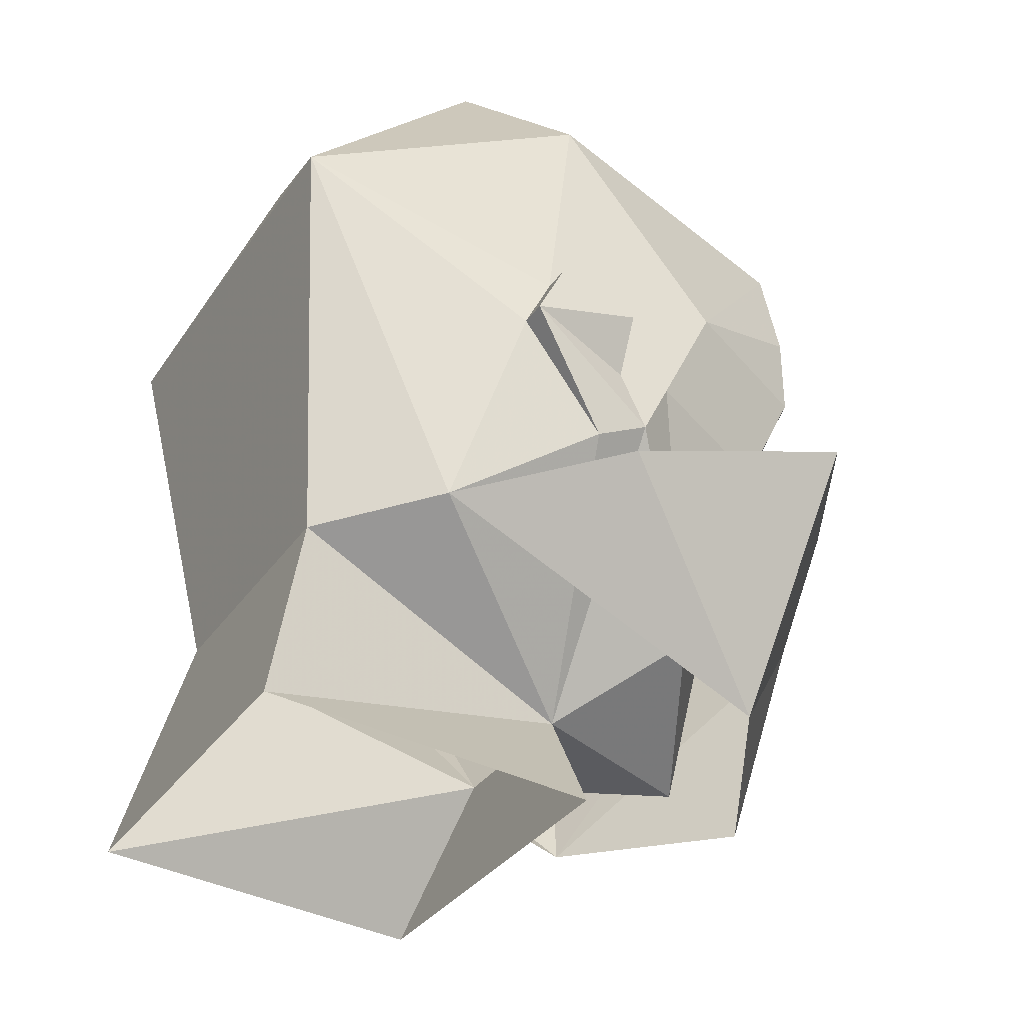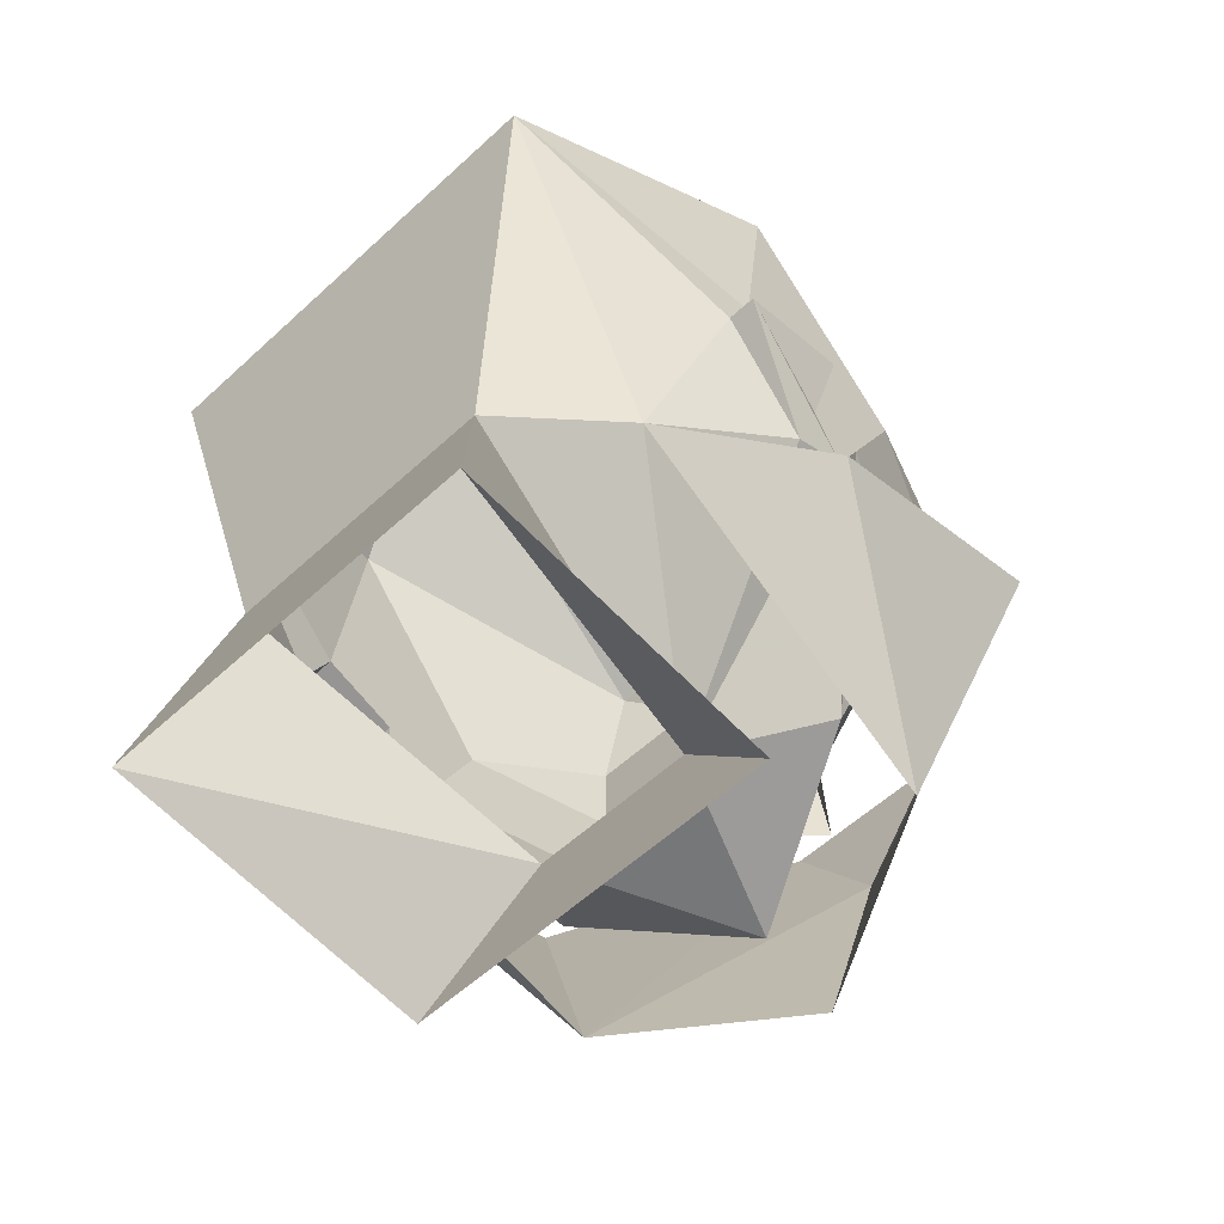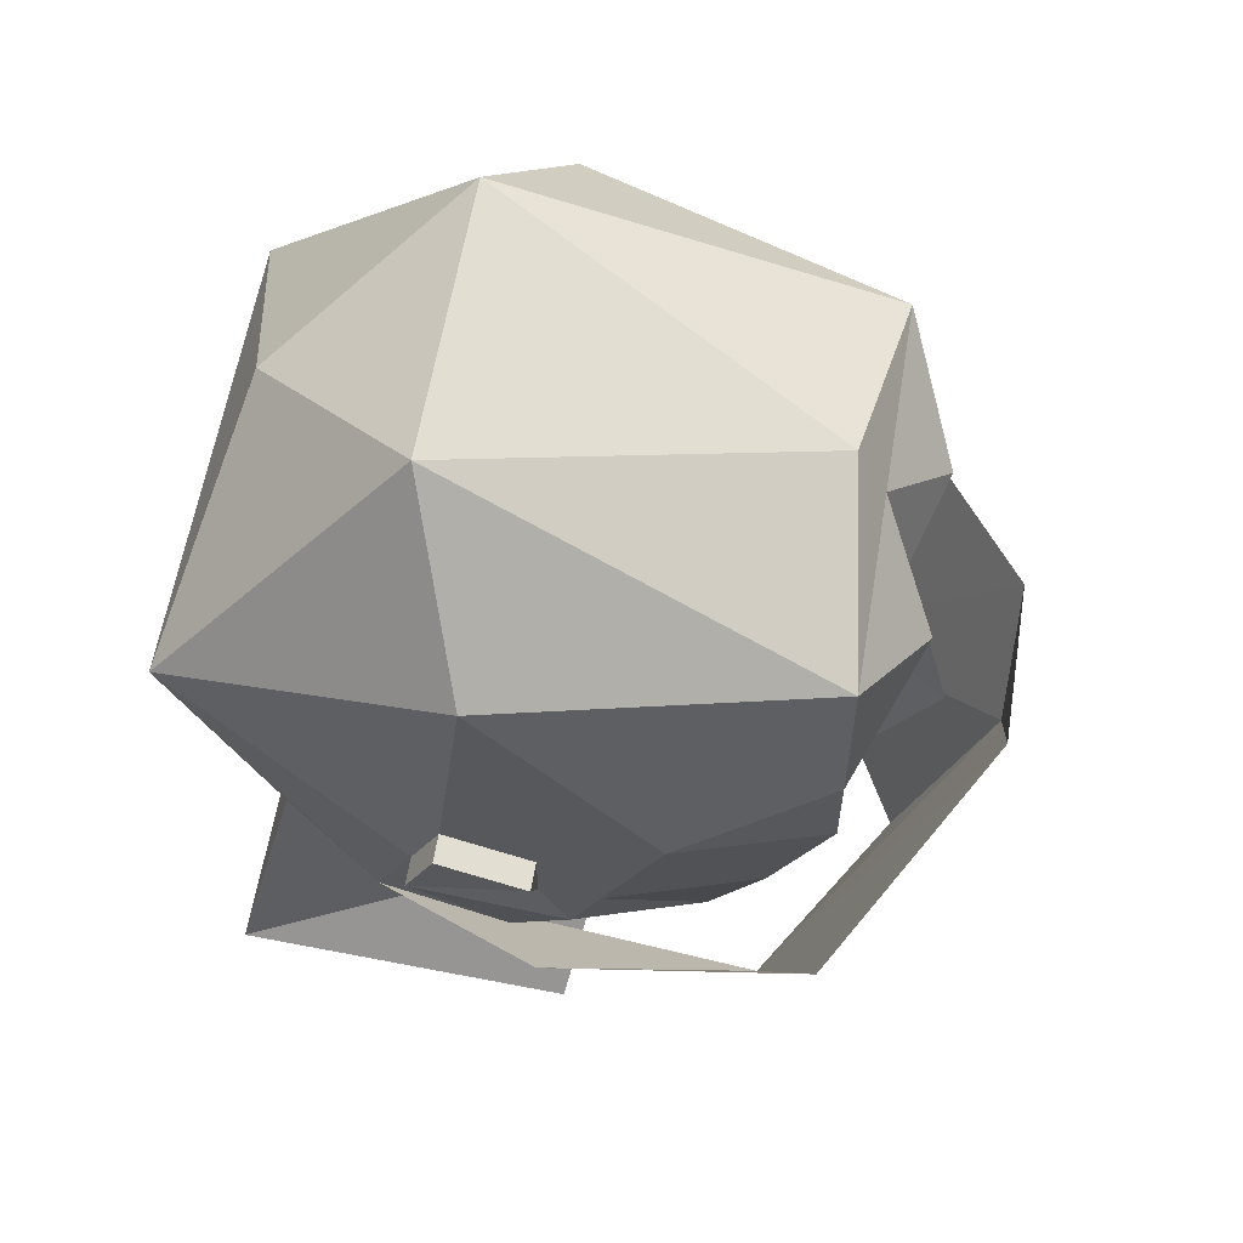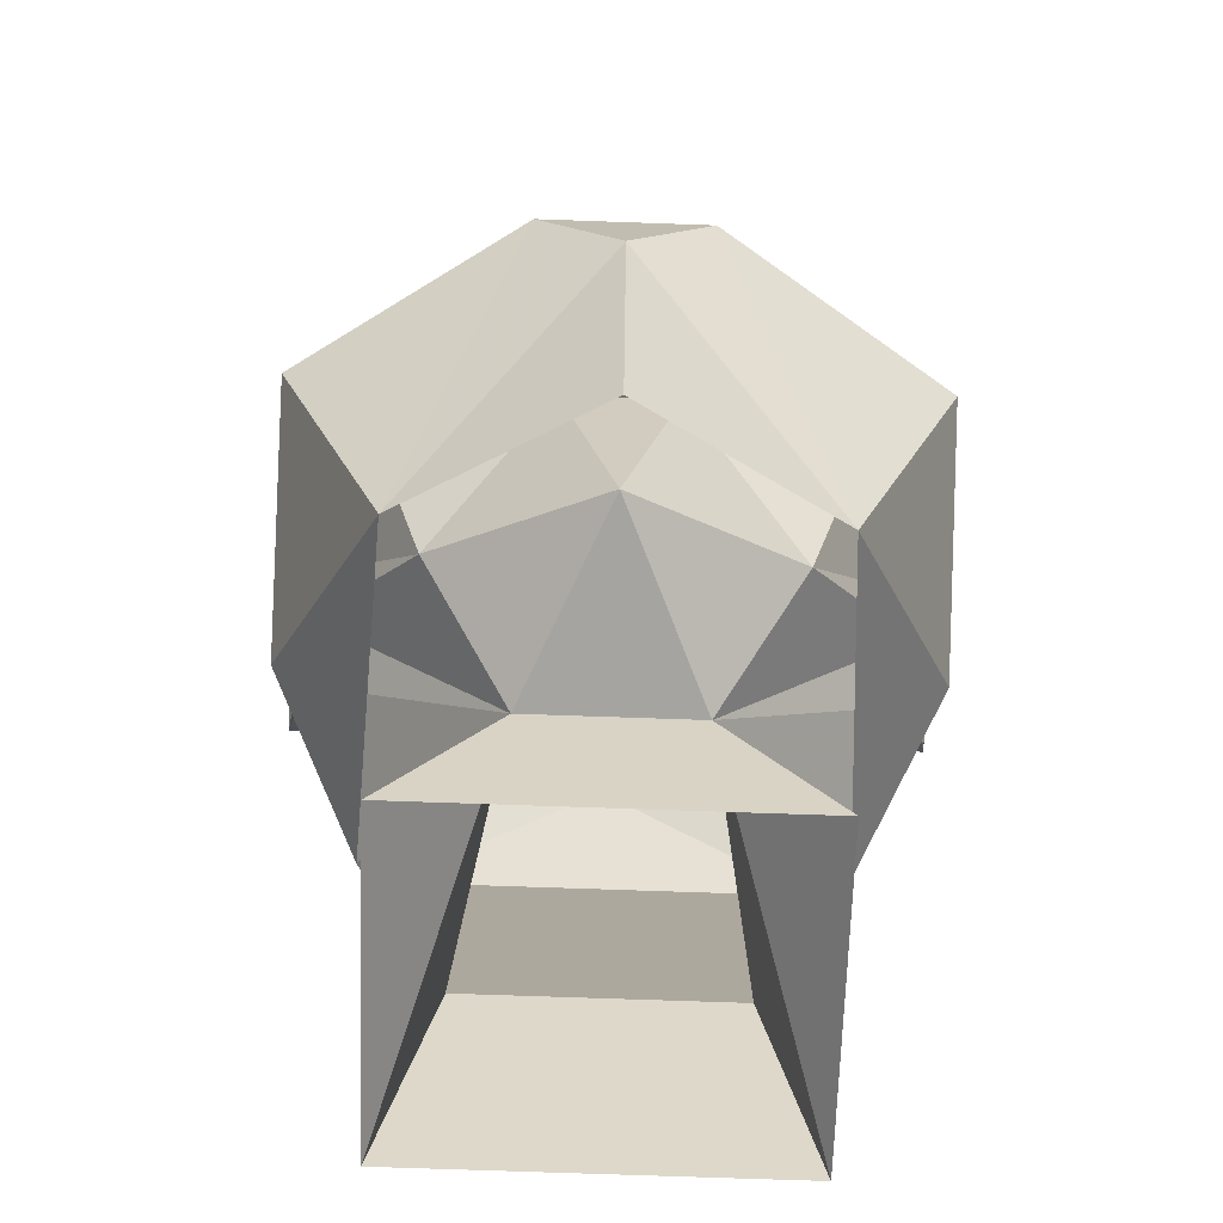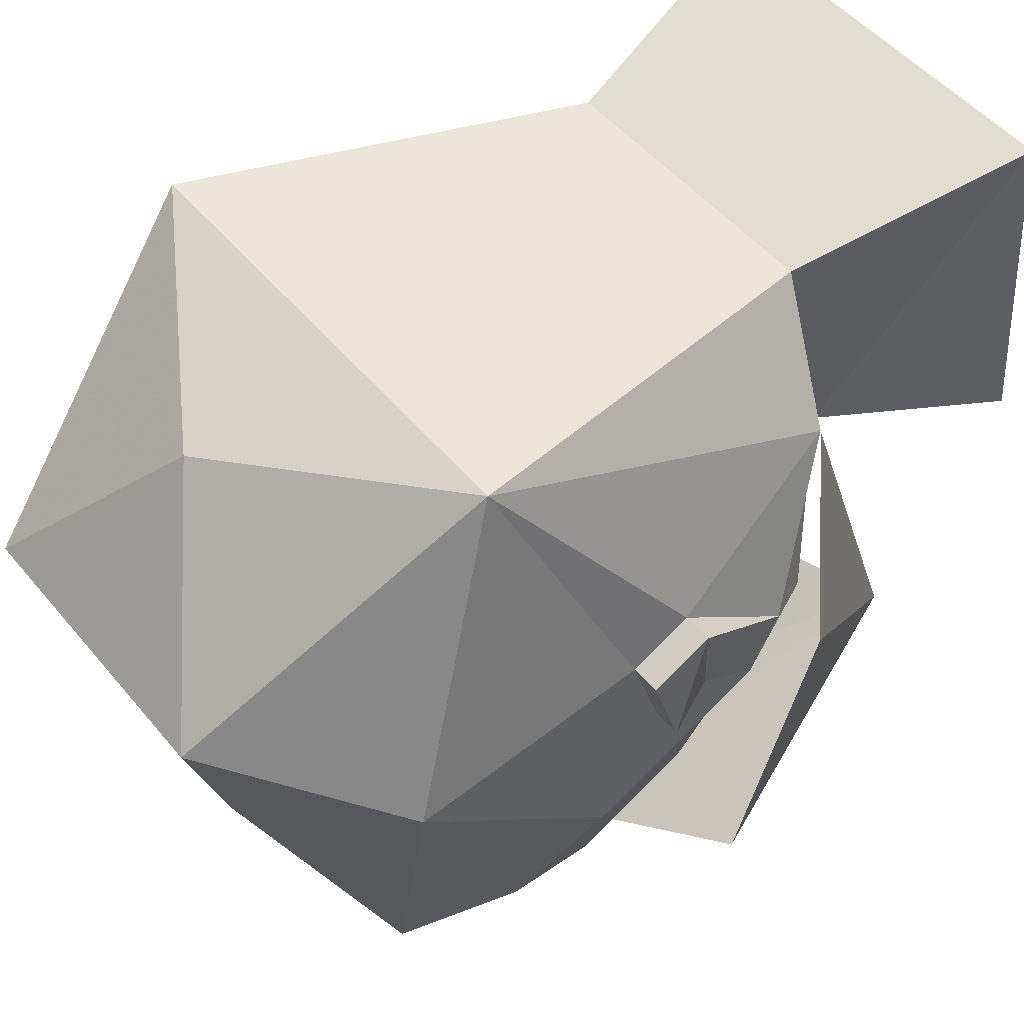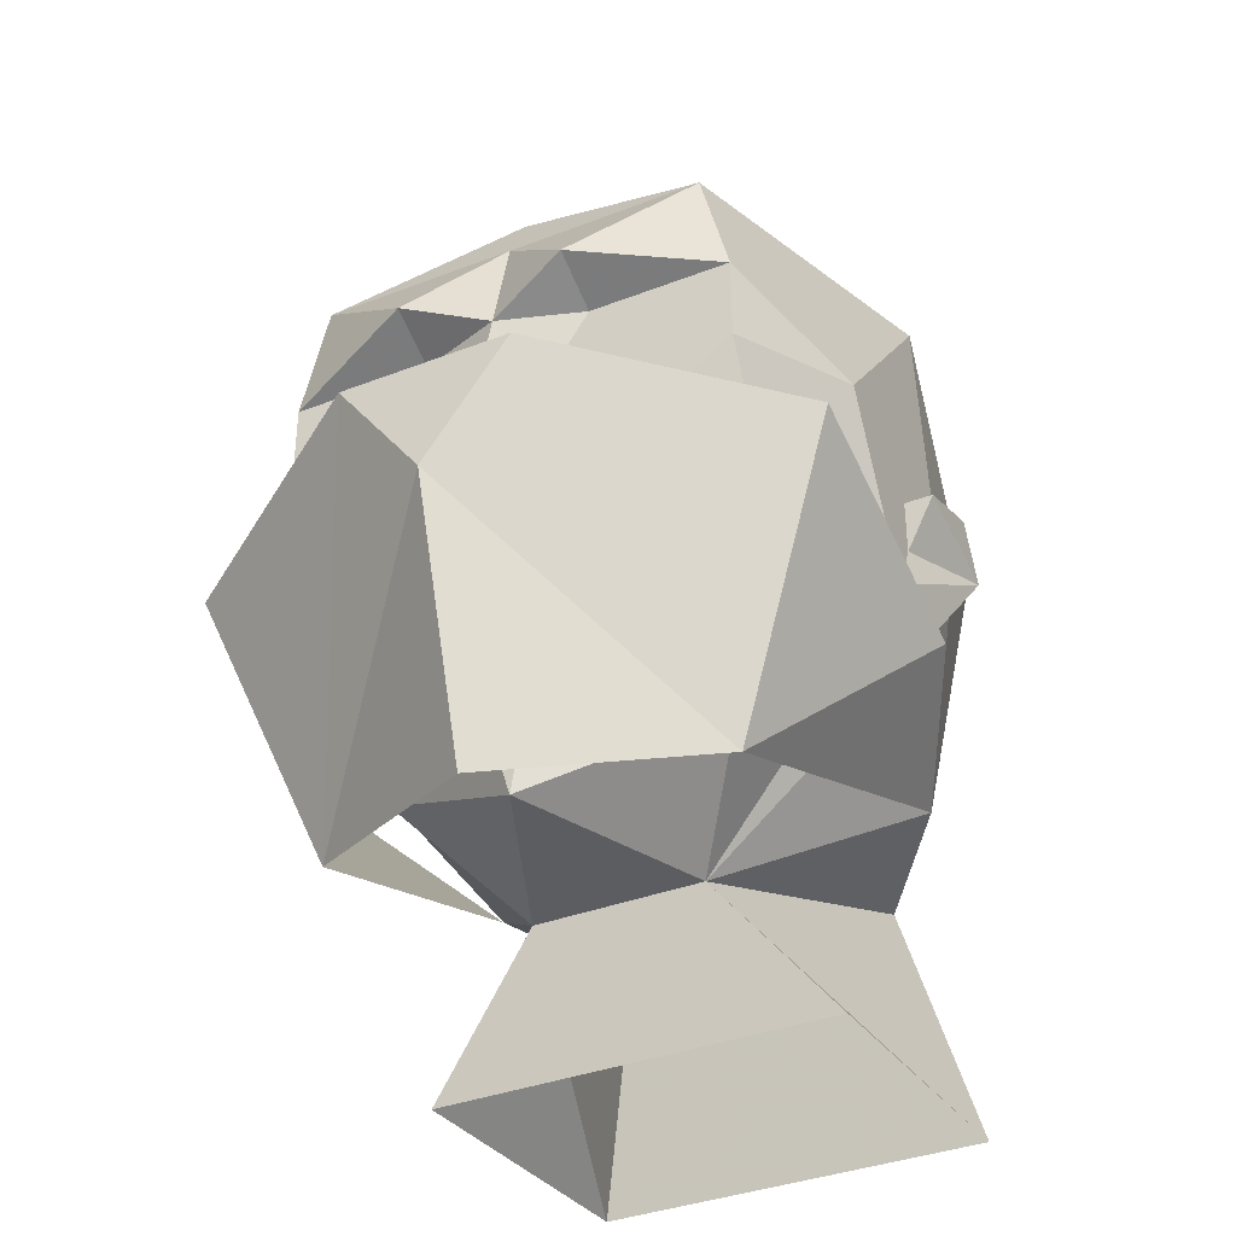
<metadata>
{"format":"obj","ext":"obj","renderer":"f3d","projection":"perspective","resolution":1024,"background":"white","views":[{"elev":-33.2,"azim":60.8,"up":"+Y"},{"elev":-57.0,"azim":43.8,"up":"+Y"},{"elev":60.1,"azim":99.4,"up":"+Y"},{"elev":-73.4,"azim":178.0,"up":"+Y"},{"elev":49.3,"azim":-127.6,"up":"+Z"},{"elev":-36.4,"azim":-153.2,"up":"+Y"}]}
</metadata>
<code>
v 0.03906 1.422 -0.1328
v 0.0625 1.43 -0.1328
v 0.007812 1.43 -0.1328
v 0.03906 1.414 -0.1328
v 0.0625 1.398 -0.1172
v 0.07812 1.438 -0.09375
v 0.0625 1.453 -0.1328
v 0.02344 1.453 -0.1328
v 0.02344 1.438 -0.1328
v 0 1.453 -0.1406
v 0 1.422 -0.1484
v 0 1.391 -0.1562
v 0.01562 1.383 -0.1328
v 0.04688 1.344 -0.1016
v 0.07812 1.406 -0.07812
v 0.07812 1.422 -0.0625
v 0.07812 1.492 -0.04688
v 0.05469 1.484 -0.1328
v 0.02344 1.461 -0.1484
v 0 1.484 -0.1328
v -0.02344 1.461 -0.1484
v -0.02344 1.453 -0.1328
v -0.007812 1.43 -0.1328
v -0.01562 1.383 -0.1328
v -0.03906 1.414 -0.1328
v -0.0625 1.398 -0.1172
v -0.04688 1.344 -0.1016
v 0 1.32 -0.125
v 0.02344 1.32 -0.07031
v 0.07812 1.391 -0.07031
v 0.07812 1.406 -0.0625
v 0.08594 1.422 -0.0625
v 0.07812 1.43 -0.03906
v 0.0625 1.461 0.03125
v 0.03906 1.531 -0.03125
v 0 1.5 -0.125
v -0.0625 1.43 -0.1328
v -0.03906 1.422 -0.1328
v -0.07812 1.438 -0.09375
v -0.07812 1.406 -0.07812
v -0.07812 1.391 -0.07031
v -0.02344 1.32 -0.07031
v -0.05469 1.281 -0.0625
v 0.05469 1.281 -0.0625
v 0.05469 1.289 0.03125
v 0.03906 1.352 0.01562
v 0.0625 1.359 -0.01562
v 0.07812 1.383 -0.05469
v 0.08594 1.414 -0.03125
v -0.02344 1.438 -0.1328
v -0.0625 1.453 -0.1328
v -0.05469 1.484 -0.1328
v -0.07812 1.492 -0.04688
v -0.07812 1.422 -0.0625
v -0.07812 1.406 -0.0625
v -0.08594 1.414 -0.03125
v -0.07812 1.383 -0.05469
v -0.0625 1.359 -0.01562
v -0.03906 1.352 0.01562
v -0.05469 1.289 0.03125
v -0.03906 1.531 -0.03125
v -0.0625 1.461 0.03125
v -0.07812 1.43 -0.03906
v -0.08594 1.422 -0.0625
v 0.08594 1.43 -0.03906
v 0.07812 1.414 -0.03125
v 0 1.5 0.01562
v -0.08594 1.43 -0.03906
v -0.07812 1.414 -0.03125
v 0 1.383 -0.1719
v 0 1.312 -0.1484
v 0.05469 1.32 -0.1172
v 0.02344 1.414 -0.1719
v -0.02344 1.414 -0.1719
v -0.05469 1.32 -0.1172
v 0.08594 1.398 -0.1328
v 0.08594 1.375 -0.0625
v -0.08594 1.398 -0.1328
v -0.08594 1.375 -0.0625
f 1 2 3
f 1 3 4
f 1 4 2
f 2 4 5
f 2 5 6
f 2 6 7
f 2 7 8
f 2 8 9
f 2 9 3
f 3 9 8
f 3 8 10
f 3 10 11
f 3 11 12
f 3 12 13
f 3 13 4
f 4 13 5
f 5 13 14
f 5 14 15
f 5 15 6
f 6 15 16
f 6 16 17
f 6 17 18
f 6 18 7
f 7 18 19
f 7 19 8
f 8 19 10
f 10 19 20
f 10 20 21
f 10 21 22
f 10 22 23
f 10 23 11
f 11 23 12
f 12 23 24
f 24 23 25
f 24 25 26
f 24 26 27
f 24 27 28
f 24 28 13
f 13 28 14
f 14 28 29
f 14 29 30
f 14 30 15
f 15 30 31
f 15 31 16
f 16 31 31
f 16 31 32
f 16 32 33
f 16 33 17
f 17 33 34
f 17 34 35
f 17 35 18
f 18 35 36
f 18 36 20
f 18 20 19
f 23 37 38
f 23 38 25
f 25 38 37
f 25 37 26
f 26 37 39
f 26 39 40
f 26 40 27
f 27 40 41
f 27 41 42
f 27 42 28
f 28 42 29
f 29 42 43
f 29 43 44
f 29 44 45
f 29 45 46
f 29 46 47
f 29 47 48
f 29 48 30
f 30 48 49
f 30 49 31
f 30 31 31
f 23 50 37
f 37 50 22
f 37 22 51
f 37 51 39
f 39 51 52
f 39 52 53
f 39 53 54
f 39 54 40
f 40 54 55
f 40 55 41
f 41 55 56
f 41 56 57
f 41 57 42
f 42 57 58
f 42 58 59
f 42 59 60
f 42 60 43
f 23 22 50
f 22 21 51
f 51 21 52
f 52 21 20
f 52 20 36
f 52 36 61
f 52 61 53
f 53 61 62
f 53 62 63
f 53 63 54
f 54 63 64
f 54 64 55
f 54 55 55
f 55 55 41
f 32 49 65
f 32 65 33
f 33 65 66
f 33 66 34
f 34 66 47
f 34 47 46
f 34 46 59
f 34 59 62
f 34 62 67
f 34 67 35
f 35 67 61
f 35 61 36
f 49 32 31
f 48 66 49
f 49 66 65
f 68 56 64
f 68 64 63
f 68 63 69
f 68 69 56
f 56 69 57
f 57 69 58
f 58 69 62
f 58 62 59
f 55 64 56
f 62 61 67
f 62 69 63
f 46 45 60
f 46 60 59
f 48 47 66
f 70 71 72
f 70 72 73
f 70 73 74
f 70 74 75
f 70 75 71
f 76 73 72
f 76 72 77
f 77 72 47
f 75 74 78
f 75 78 79
f 75 79 58

</code>
